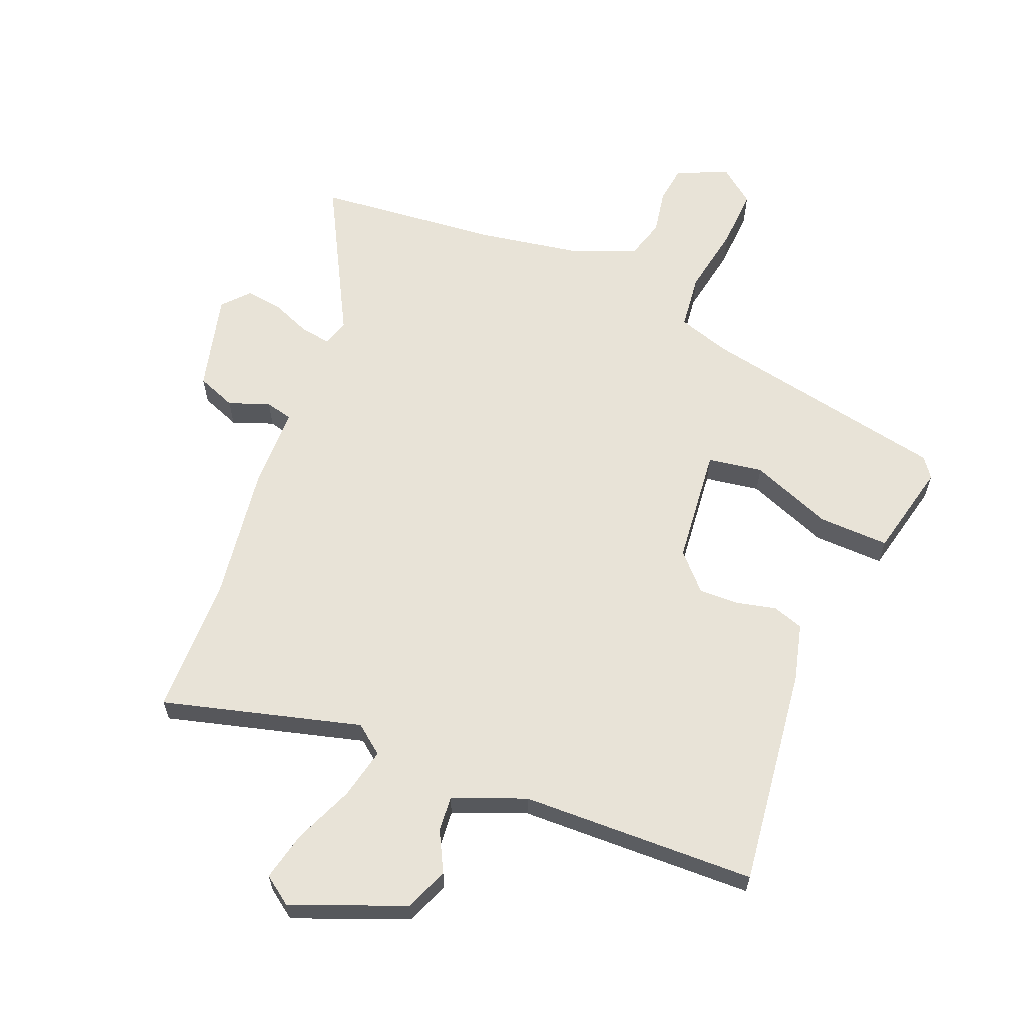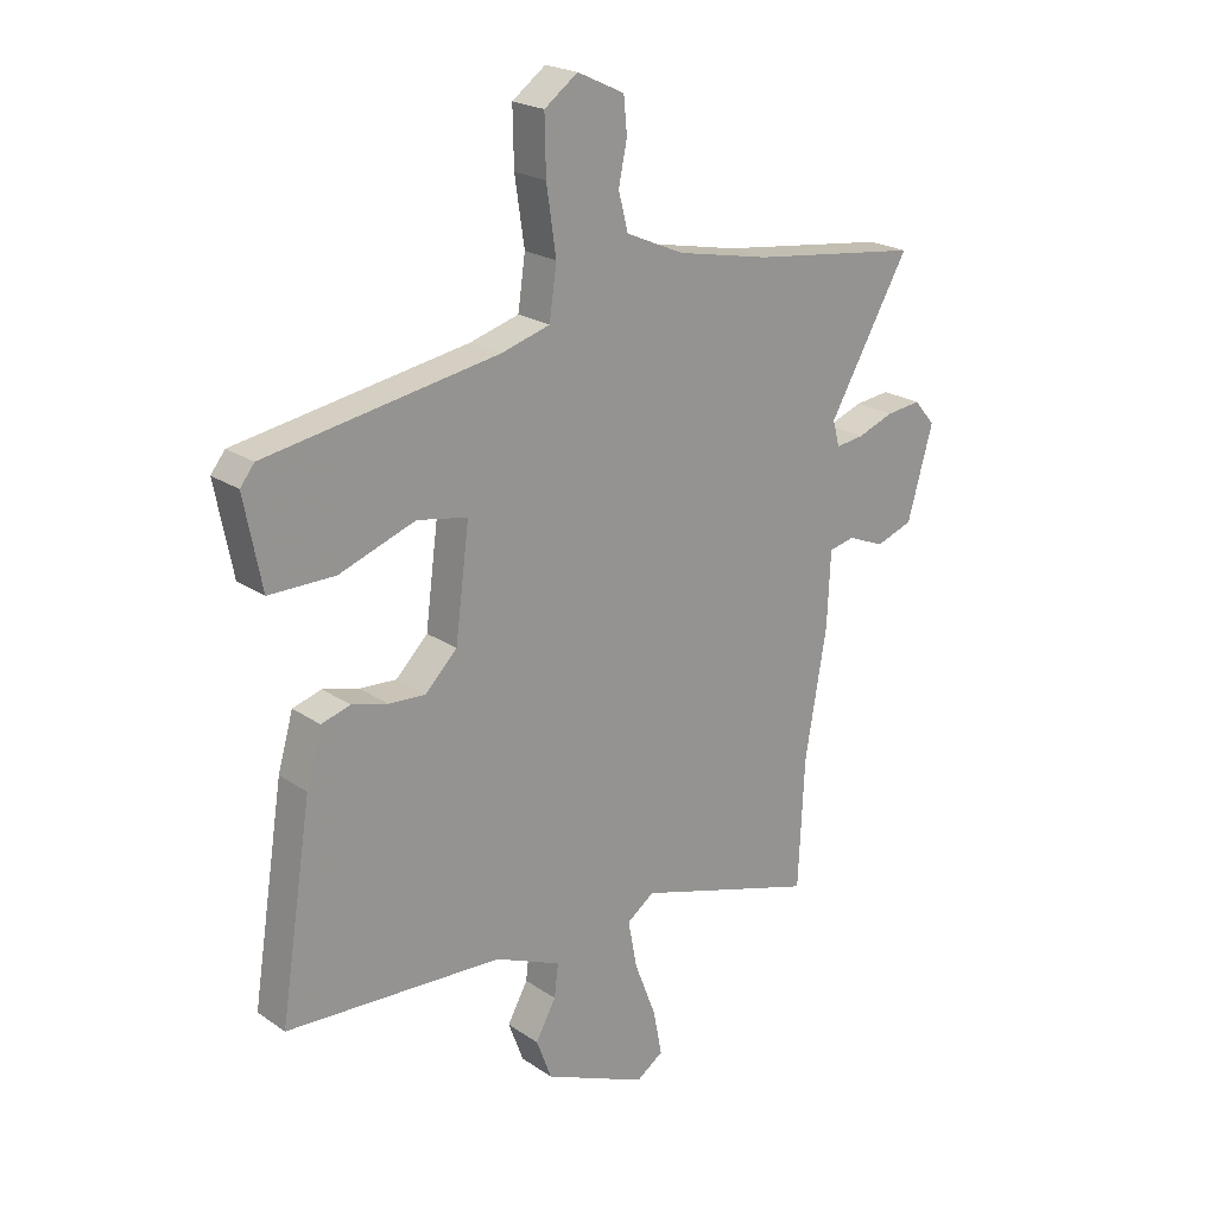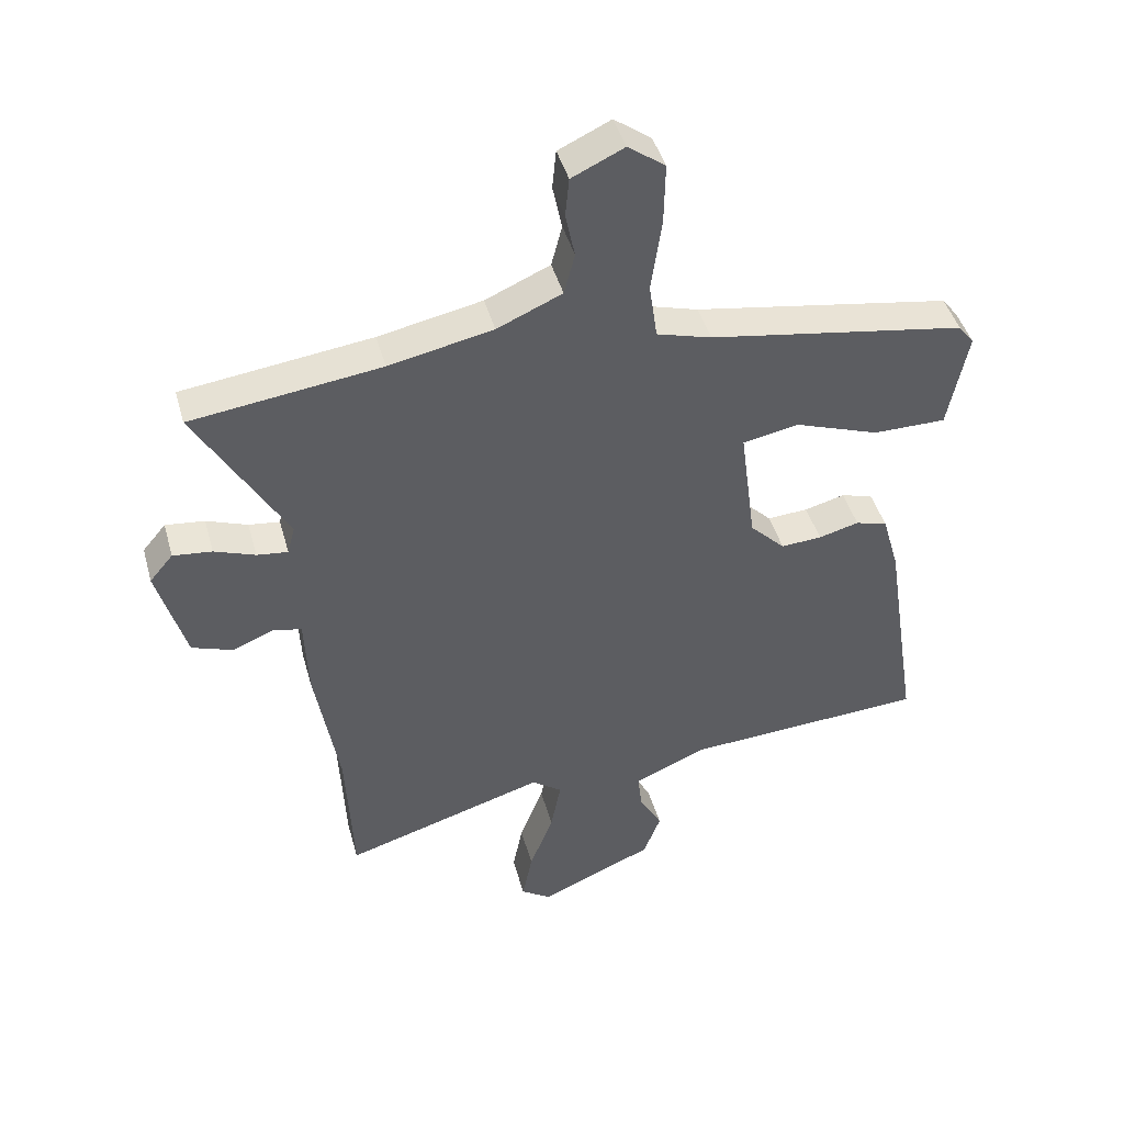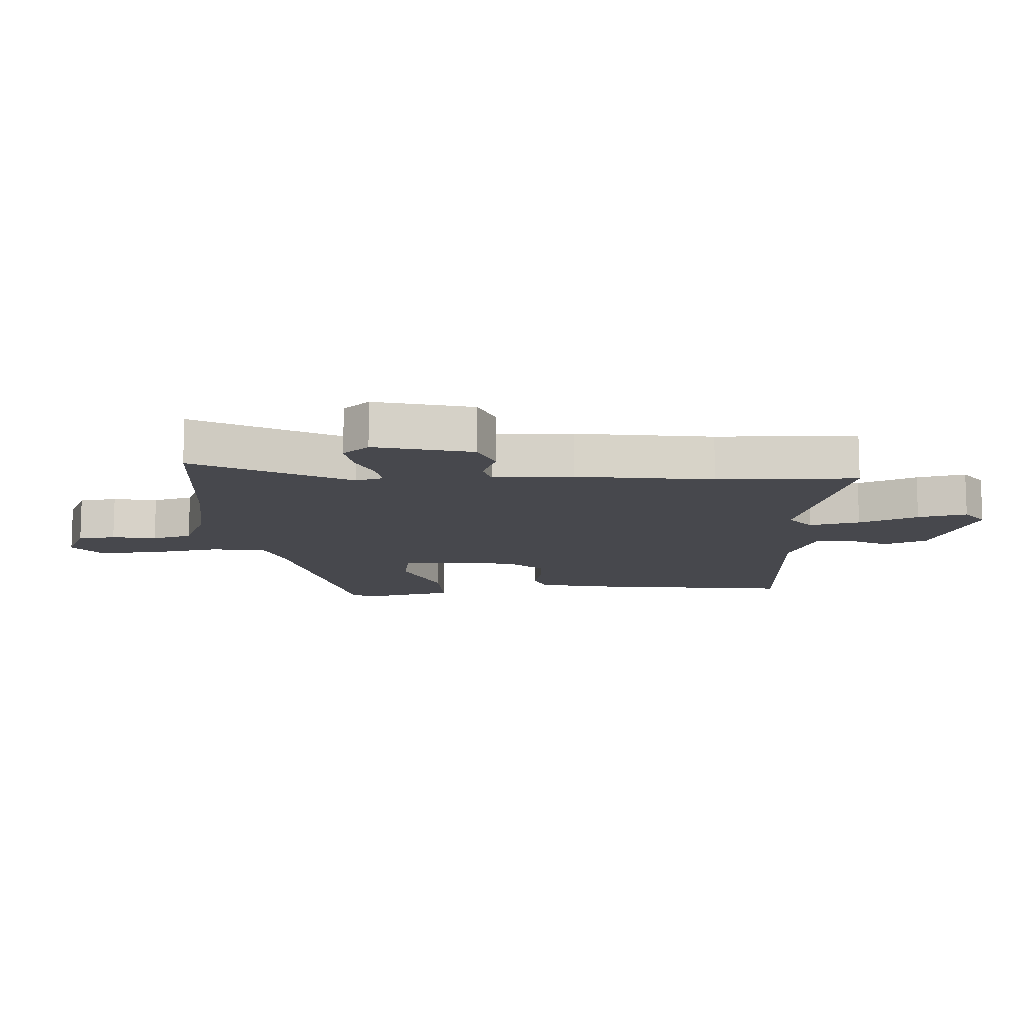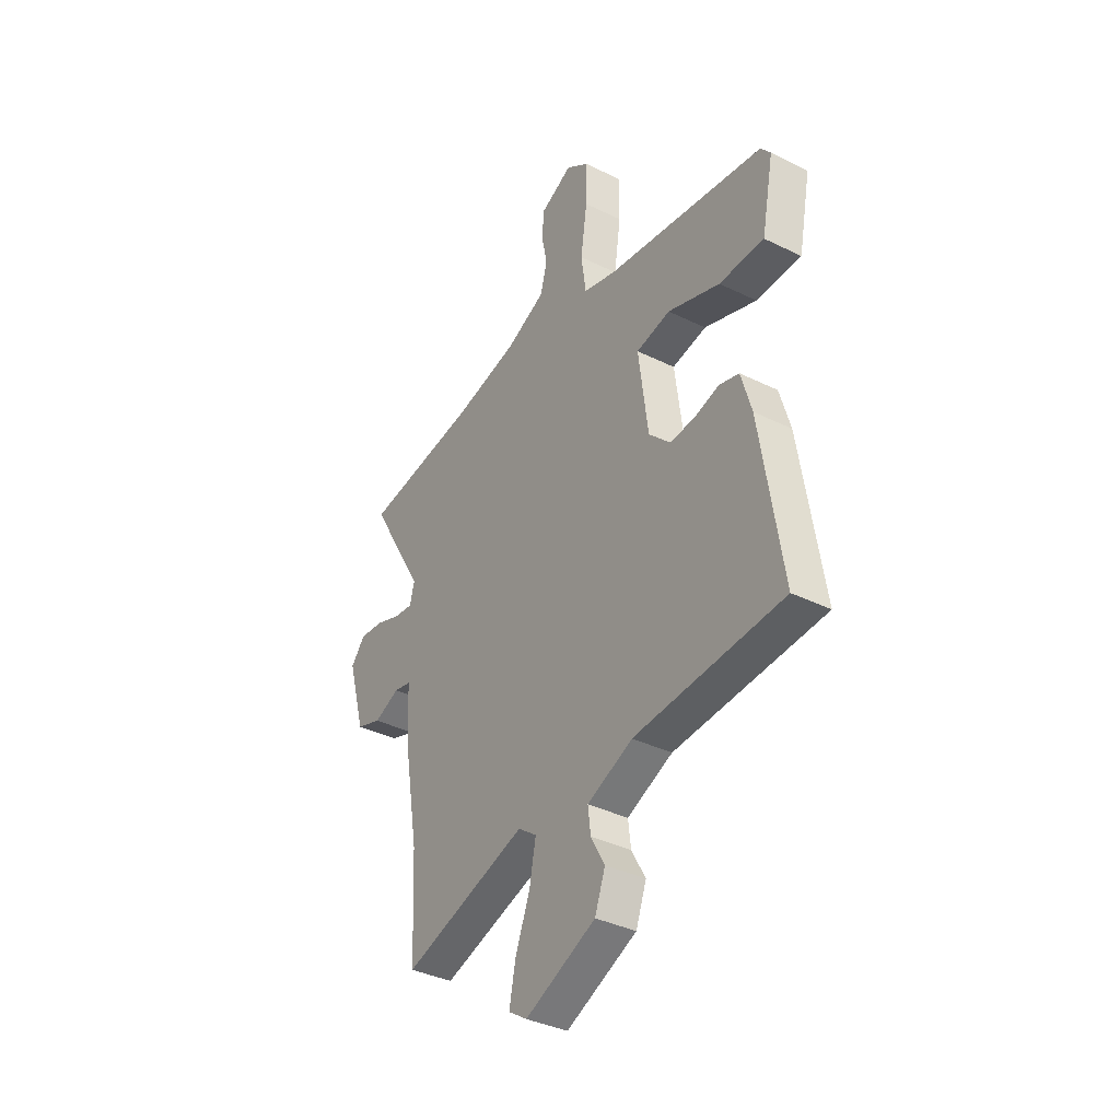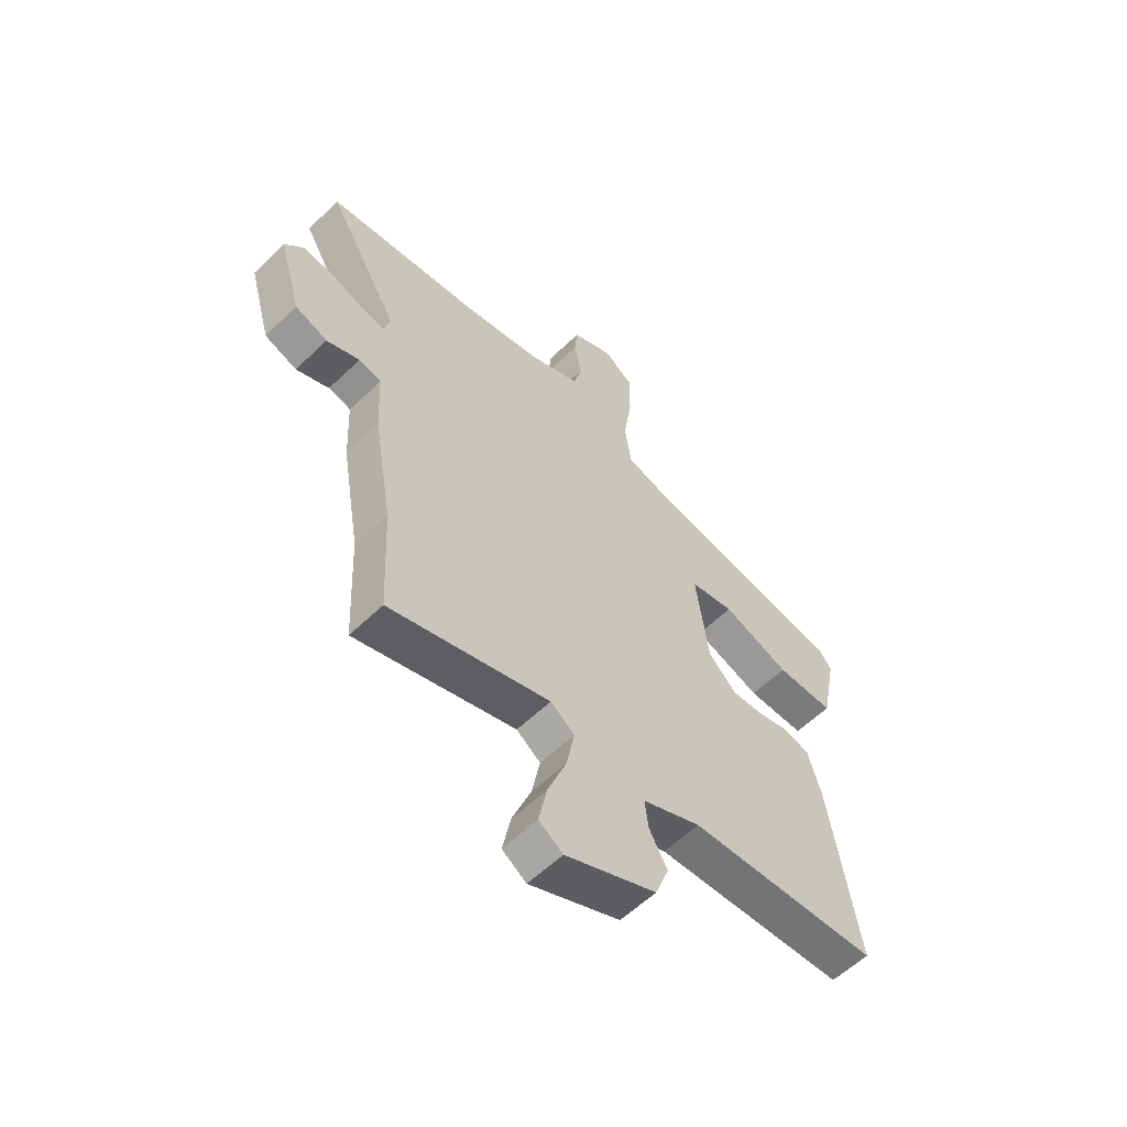
<metadata>
{"format":"obj","ext":"obj","renderer":"f3d","projection":"perspective","resolution":1024,"background":"white","views":[{"elev":62.2,"azim":-156.1,"up":"+Y"},{"elev":21.8,"azim":-40.4,"up":"+Z"},{"elev":44.2,"azim":164.7,"up":"+Z"},{"elev":-11.8,"azim":94.7,"up":"+Y"},{"elev":-37.1,"azim":-122.4,"up":"+Z"},{"elev":-58.3,"azim":134.9,"up":"+Z"}]}
</metadata>
<code>
v 0.39 0.07 0.514
v 0.691 0.07 0.475
v 0.548 0.07 0.227
v 0.56 0.07 0.182
v 0.609 0.07 0.188
v 0.674 0.07 0.212
v 0.736 0.07 0.219
v 0.773 0.07 0.175
v 0.728 0.07 0.016
v 0.663 0.07 -0.007
v 0.597 0.07 0.02
v 0.552 0.07 0.01
v 0.546 0.07 -0.121
v 0.508 0.07 -0.343
v 0.497 0.07 -0.572
v 0.176 0.07 -0.475
v 0.128 0.07 -0.51
v 0.144 0.07 -0.594
v 0.182 0.07 -0.692
v 0.198 0.07 -0.773
v 0.15 0.07 -0.805
v -0.032 0.07 -0.726
v -0.059 0.07 -0.654
v -0.023 0.07 -0.589
v -0.016 0.07 -0.531
v -0.133 0.07 -0.481
v -0.516 0.07 -0.459
v -0.46 0.07 -0.1
v -0.433 0.07 -0.006
v -0.382 0.07 0.009
v -0.318 0.07 -0.008
v -0.253 0.07 -0.012
v -0.197 0.07 0.044
v -0.172 0.07 0.235
v -0.261 0.07 0.252
v -0.396 0.07 0.204
v -0.512 0.07 0.204
v -0.543 0.07 0.361
v -0.518 0.07 0.393
v -0.109 0.07 0.461
v -0.022 0.07 0.486
v -0.009 0.07 0.576
v -0.026 0.07 0.691
v -0.028 0.07 0.789
v 0.031 0.07 0.832
v 0.114 0.07 0.793
v 0.12 0.07 0.731
v 0.105 0.07 0.659
v 0.122 0.07 0.593
v 0.225 0.07 0.548
v 0.39 0 0.514
v 0.691 0 0.475
v 0.548 0 0.227
v 0.56 0 0.182
v 0.609 0 0.188
v 0.674 0 0.212
v 0.736 0 0.219
v 0.773 0 0.175
v 0.728 0 0.016
v 0.663 0 -0.007
v 0.597 0 0.02
v 0.552 0 0.01
v 0.546 0 -0.121
v 0.508 0 -0.343
v 0.497 0 -0.572
v 0.176 0 -0.475
v 0.128 0 -0.51
v 0.144 0 -0.594
v 0.182 0 -0.692
v 0.198 0 -0.773
v 0.15 0 -0.805
v -0.032 0 -0.726
v -0.059 0 -0.654
v -0.023 0 -0.589
v -0.016 0 -0.531
v -0.133 0 -0.481
v -0.516 0 -0.459
v -0.46 0 -0.1
v -0.433 0 -0.006
v -0.382 0 0.009
v -0.318 0 -0.008
v -0.253 0 -0.012
v -0.197 0 0.044
v -0.172 0 0.235
v -0.261 0 0.252
v -0.396 0 0.204
v -0.512 0 0.204
v -0.543 0 0.361
v -0.518 0 0.393
v -0.109 0 0.461
v -0.022 0 0.486
v -0.009 0 0.576
v -0.026 0 0.691
v -0.028 0 0.789
v 0.031 0 0.832
v 0.114 0 0.793
v 0.12 0 0.731
v 0.105 0 0.659
v 0.122 0 0.593
v 0.225 0 0.548
f 45 46 47 48
f 45 48 49
f 42 43 44 45
f 41 42 45 49
f 37 38 39 40
f 35 36 37 40
f 34 35 40 41
f 33 34 41 49
f 28 29 30 31
f 26 27 28 31
f 25 26 31 32
f 21 22 23 24
f 21 24 25
f 18 19 20 21
f 17 18 21 25
f 16 17 25 32
f 14 15 16 32
f 12 13 14 32
f 8 9 10 11
f 5 6 7 8
f 4 5 8 11
f 3 4 11 12
f 1 2 3
f 50 1 3 12
f 33 49 50 12
f 12 32 33
f 98 97 96 95
f 99 98 95
f 95 94 93 92
f 99 95 92 91
f 90 89 88 87
f 90 87 86 85
f 91 90 85 84
f 99 91 84 83
f 81 80 79 78
f 81 78 77 76
f 82 81 76 75
f 74 73 72 71
f 75 74 71
f 71 70 69 68
f 75 71 68 67
f 82 75 67 66
f 82 66 65 64
f 82 64 63 62
f 61 60 59 58
f 58 57 56 55
f 61 58 55 54
f 62 61 54 53
f 53 52 51
f 62 53 51 100
f 62 100 99 83
f 83 82 62
f 1 51 52 2
f 2 52 53 3
f 3 53 54 4
f 4 54 55 5
f 5 55 56 6
f 6 56 57 7
f 7 57 58 8
f 8 58 59 9
f 9 59 60 10
f 10 60 61 11
f 11 61 62 12
f 12 62 63 13
f 13 63 64 14
f 14 64 65 15
f 15 65 66 16
f 16 66 67 17
f 17 67 68 18
f 18 68 69 19
f 19 69 70 20
f 20 70 71 21
f 21 71 72 22
f 22 72 73 23
f 23 73 74 24
f 24 74 75 25
f 25 75 76 26
f 26 76 77 27
f 27 77 78 28
f 28 78 79 29
f 29 79 80 30
f 30 80 81 31
f 31 81 82 32
f 32 82 83 33
f 33 83 84 34
f 34 84 85 35
f 35 85 86 36
f 36 86 87 37
f 37 87 88 38
f 38 88 89 39
f 39 89 90 40
f 40 90 91 41
f 41 91 92 42
f 42 92 93 43
f 43 93 94 44
f 44 94 95 45
f 45 95 96 46
f 46 96 97 47
f 47 97 98 48
f 48 98 99 49
f 49 99 100 50
f 50 100 51 1

</code>
